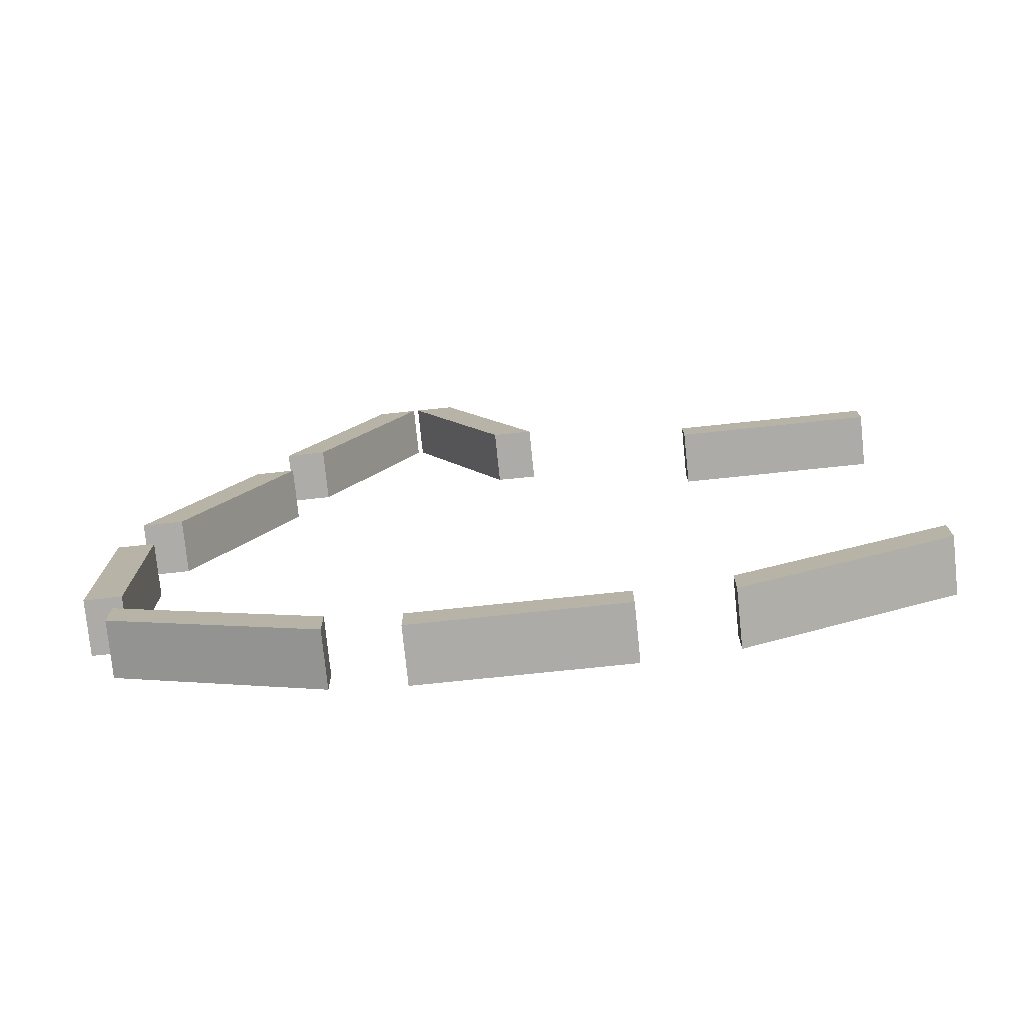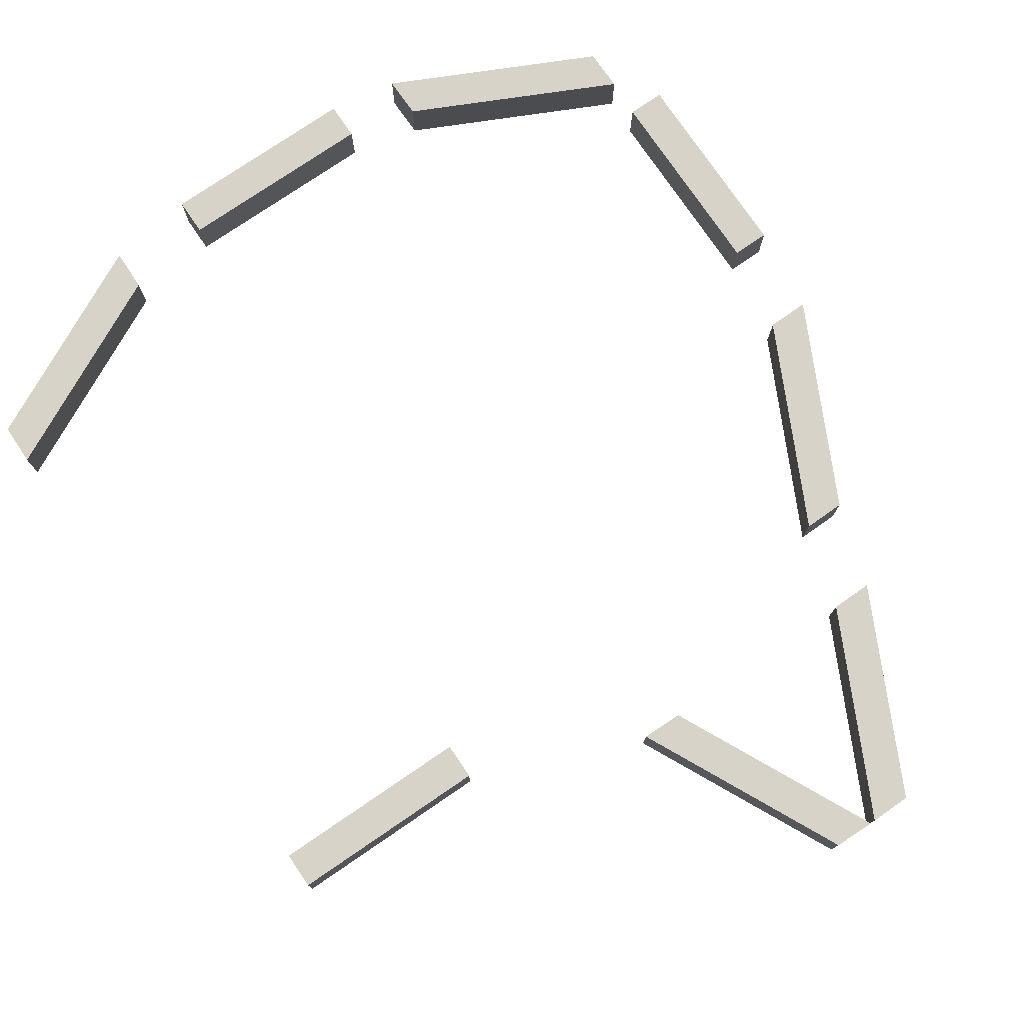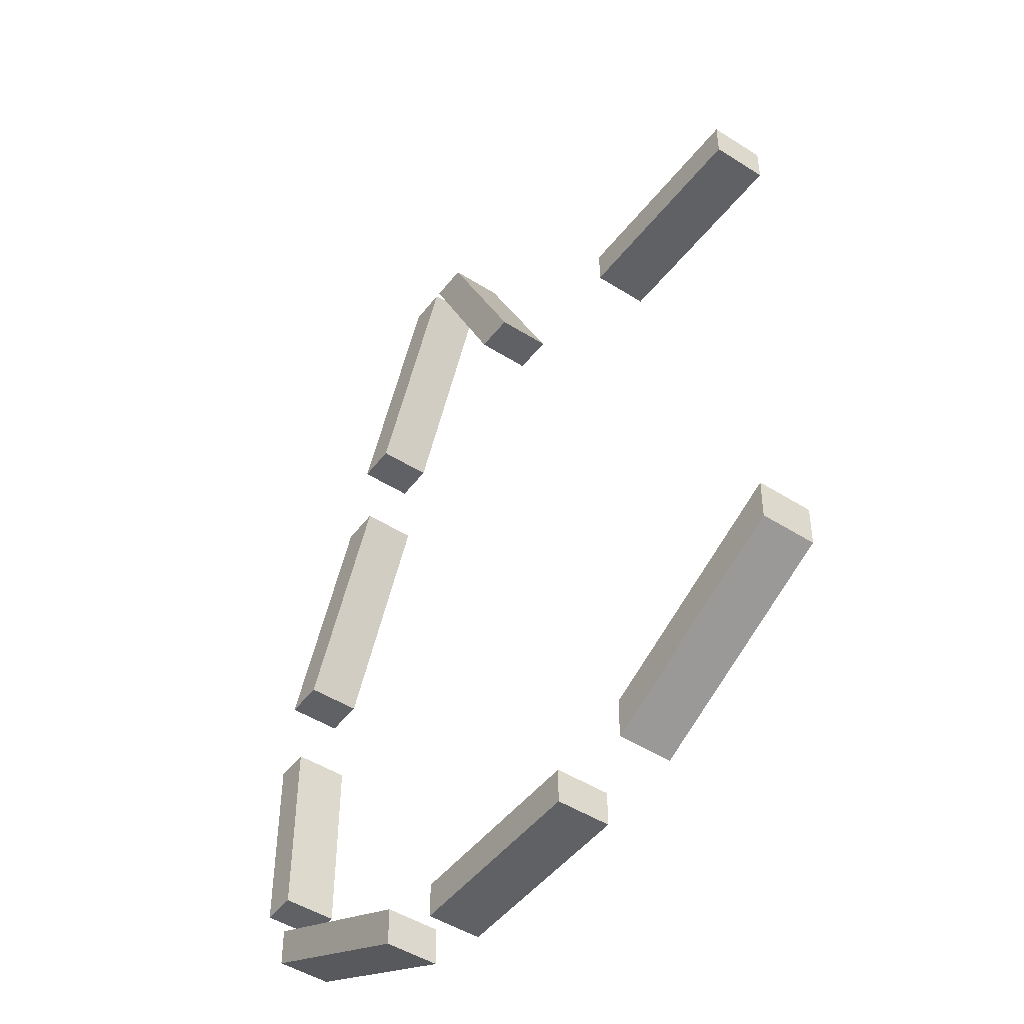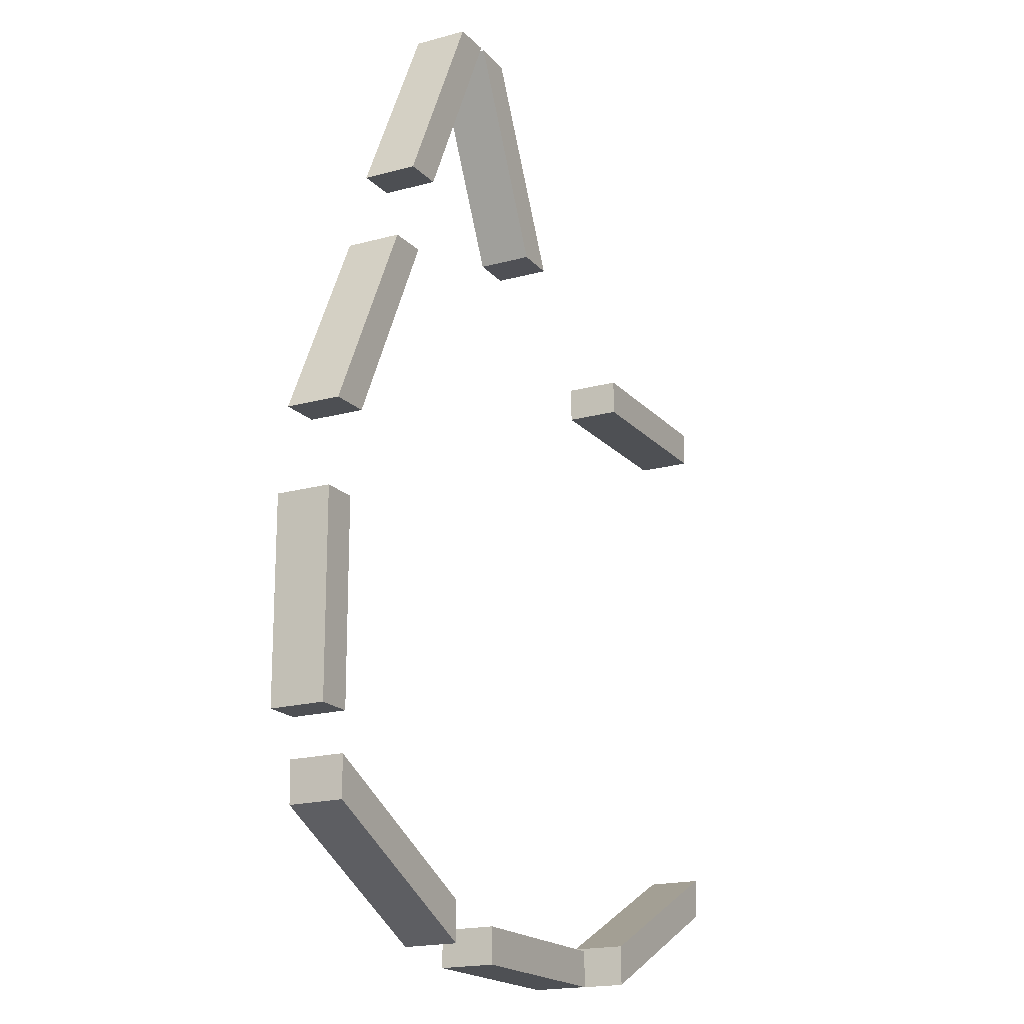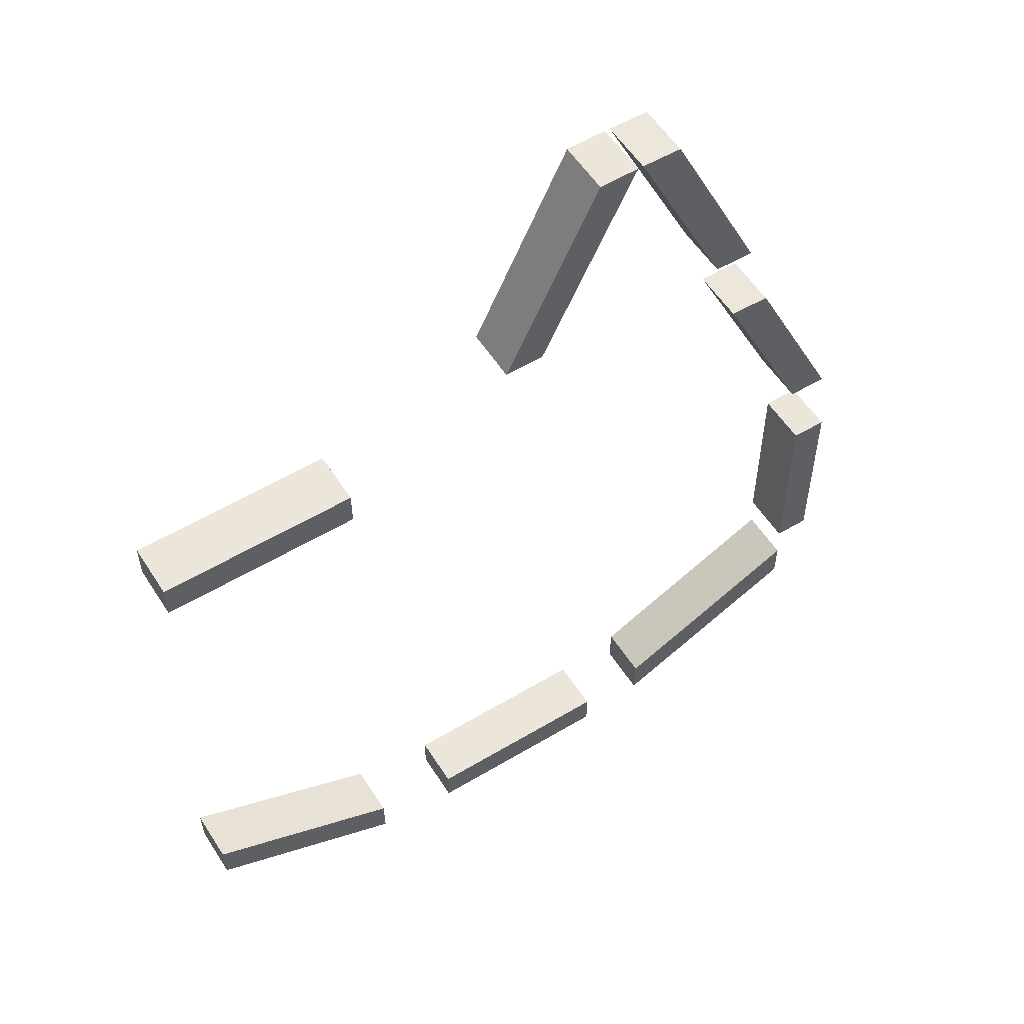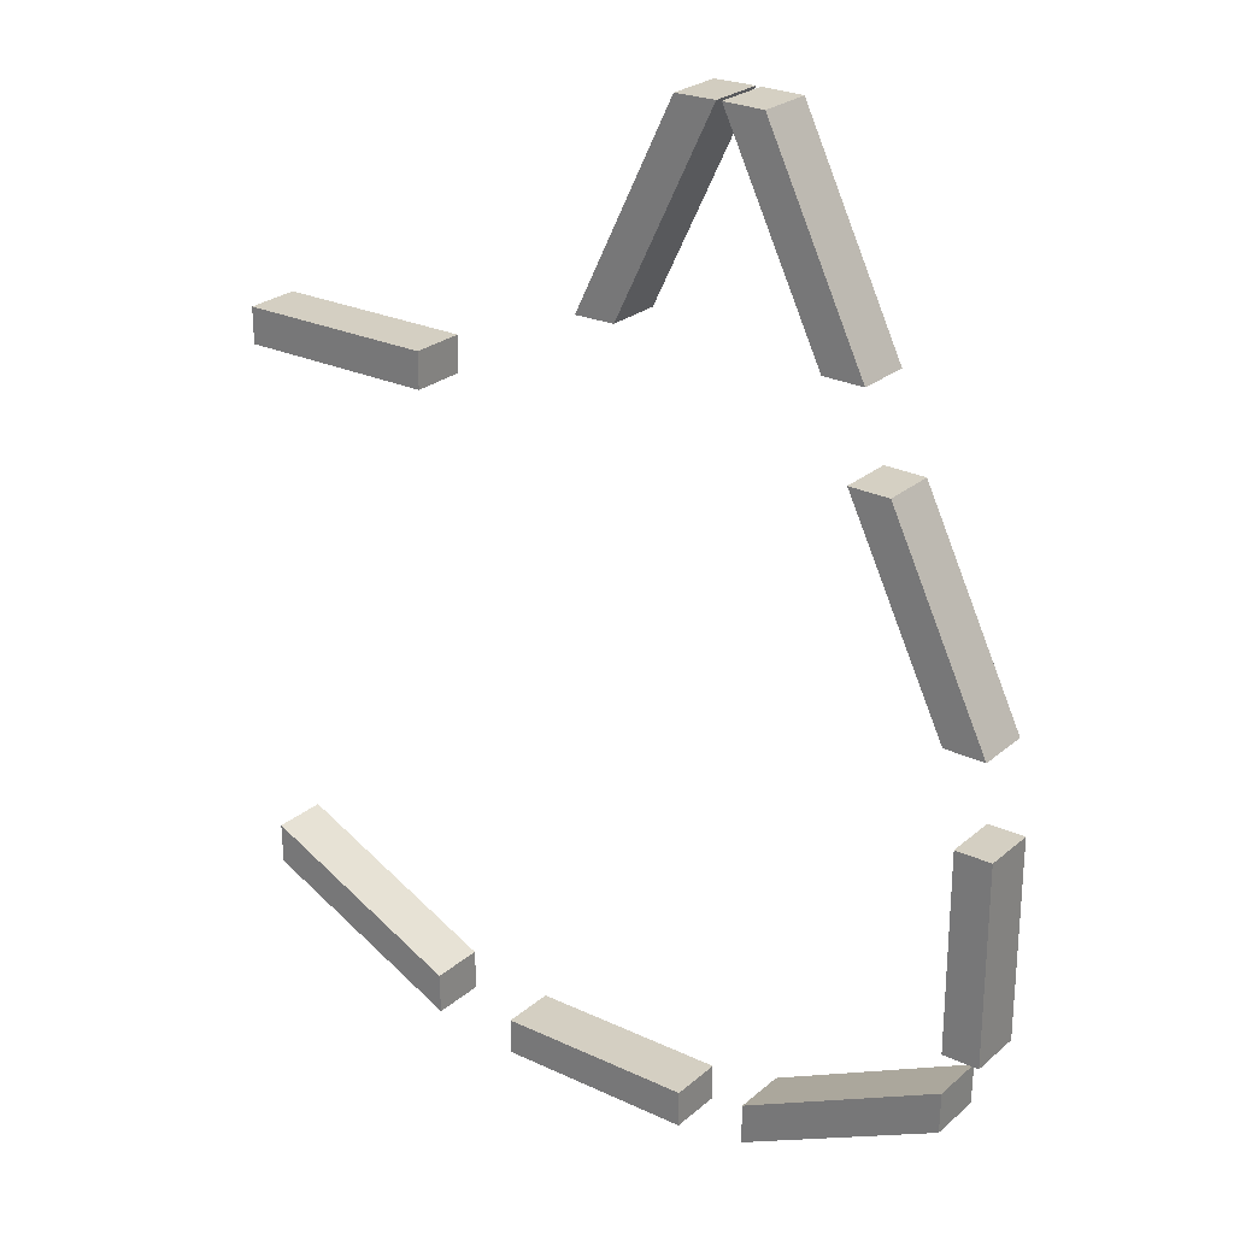
<metadata>
{"format":"obj","ext":"obj","renderer":"f3d","projection":"perspective","resolution":1024,"background":"white","views":[{"elev":-76.5,"azim":-174.1,"up":"+Z"},{"elev":77.0,"azim":-34.3,"up":"+Y"},{"elev":-47.5,"azim":-125.7,"up":"+Z"},{"elev":-18.5,"azim":118.0,"up":"+Z"},{"elev":55.6,"azim":-32.2,"up":"+Z"},{"elev":25.4,"azim":36.9,"up":"+Z"}]}
</metadata>
<code>
v -7.125 0.375 3.375
v -7.125 -0.375 3.375
v -4.375 -0.375 3.375
v -7.125 0.375 3.875
v -7.125 -0.375 3.875
v -4.375 0.375 3.875
v -4.375 -0.375 3.875
v -4.375 0.375 3.375
v -0.375 0.375 -5.75
v -3.125 -0.375 -5.75
v -0.375 -0.375 -5.75
v -0.375 0.375 -5.25
v -0.375 -0.375 -5.25
v -3.125 0.375 -5.25
v -3.125 -0.375 -5.25
v -3.125 0.375 -5.75
v 0.6012 0.375 -5.029
v 3.407 -0.375 -3.661
v 0.6012 -0.375 -5.029
v 0.5929 0.375 -5.589
v 0.5929 -0.375 -5.589
v 3.399 0.375 -4.221
v 3.399 -0.375 -4.221
v 3.407 0.375 -3.661
v -4.351 0.375 -5.029
v -4.351 -0.375 -5.029
v -7.157 -0.375 -3.661
v -4.343 0.375 -5.589
v -4.343 -0.375 -5.589
v -7.149 0.375 -4.221
v -7.149 -0.375 -4.221
v -7.157 0.375 -3.661
v 3.875 0.375 -3.125
v 3.875 -0.375 -3.125
v 3.875 -0.375 -0.375
v 3.375 0.375 -3.125
v 3.375 -0.375 -3.125
v 3.375 0.375 -0.375
v 3.375 -0.375 -0.375
v 3.875 0.375 -0.375
v -1.404 0.375 4.851
v -1.404 -0.375 4.851
v -0.03555 -0.375 7.657
v -1.964 0.375 4.843
v -1.964 -0.375 4.843
v -0.5959 0.375 7.649
v -0.5959 -0.375 7.649
v -0.03555 0.375 7.657
v 1.786 -0.375 3.657
v 3.154 -0.375 0.8512
v 3.154 0.375 0.8512
v 3.714 -0.375 0.8429
v 3.714 0.375 0.8429
v 2.346 -0.375 3.649
v 2.346 0.375 3.649
v 1.786 0.375 3.657
v 0.03555 -0.375 7.657
v 1.404 -0.375 4.851
v 1.404 0.375 4.851
v 1.964 -0.375 4.843
v 1.964 0.375 4.843
v 0.5959 -0.375 7.649
v 0.5959 0.375 7.649
v 0.03555 0.375 7.657
f 1 3 2
f 4 2 5
f 6 5 7
f 8 7 3
f 2 7 5
f 4 8 1
f 8 3 1
f 1 2 4
f 4 5 6
f 6 7 8
f 3 7 2
f 6 8 4
f 17 19 18
f 20 21 19
f 22 23 21
f 24 18 23
f 19 21 23
f 22 20 17
f 24 17 18
f 17 20 19
f 20 22 21
f 22 24 23
f 18 19 23
f 24 22 17
f 25 27 26
f 28 26 29
f 30 29 31
f 32 31 27
f 26 31 29
f 30 25 28
f 32 27 25
f 25 26 28
f 28 29 30
f 30 31 32
f 27 31 26
f 32 25 30
f 41 43 42
f 44 42 45
f 46 45 47
f 48 47 43
f 42 47 45
f 46 41 44
f 48 43 41
f 41 42 44
f 44 45 46
f 46 47 48
f 43 47 42
f 48 41 46
f 49 51 50
f 50 53 52
f 52 55 54
f 54 56 49
f 54 50 52
f 55 51 56
f 56 51 49
f 51 53 50
f 53 55 52
f 55 56 54
f 49 50 54
f 53 51 55
f 57 59 58
f 58 61 60
f 60 63 62
f 62 64 57
f 62 58 60
f 63 59 64
f 64 59 57
f 59 61 58
f 61 63 60
f 63 64 62
f 57 58 62
f 61 59 63
f 9 11 10
f 12 13 11
f 14 15 13
f 16 10 15
f 11 13 15
f 12 9 16
f 16 9 10
f 9 12 11
f 12 14 13
f 14 16 15
f 10 11 15
f 14 12 16
f 33 35 34
f 36 34 37
f 38 37 39
f 40 39 35
f 34 39 37
f 36 40 33
f 40 35 33
f 33 34 36
f 36 37 38
f 38 39 40
f 35 39 34
f 38 40 36

</code>
